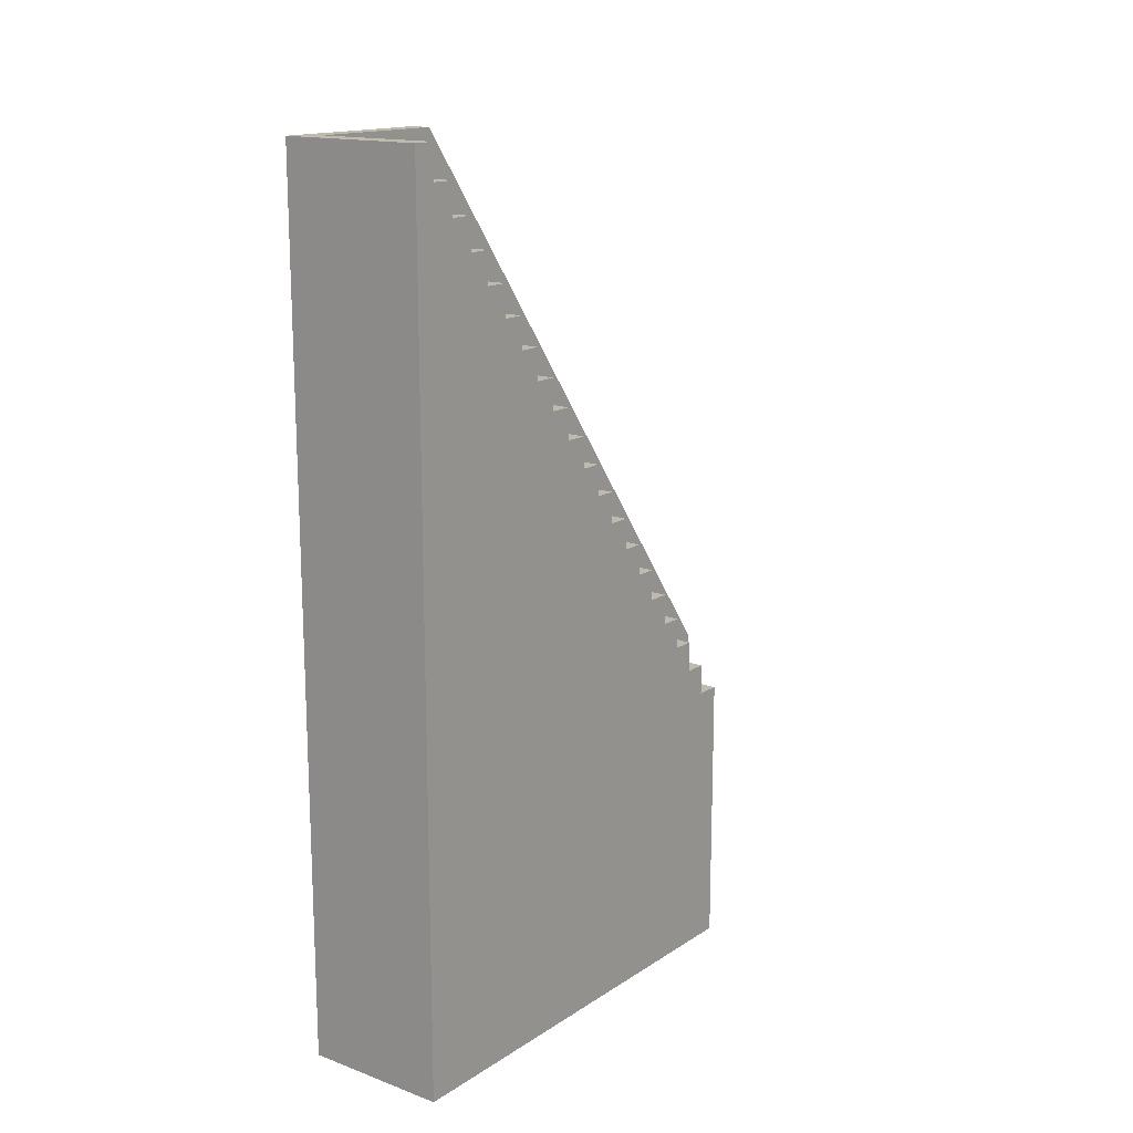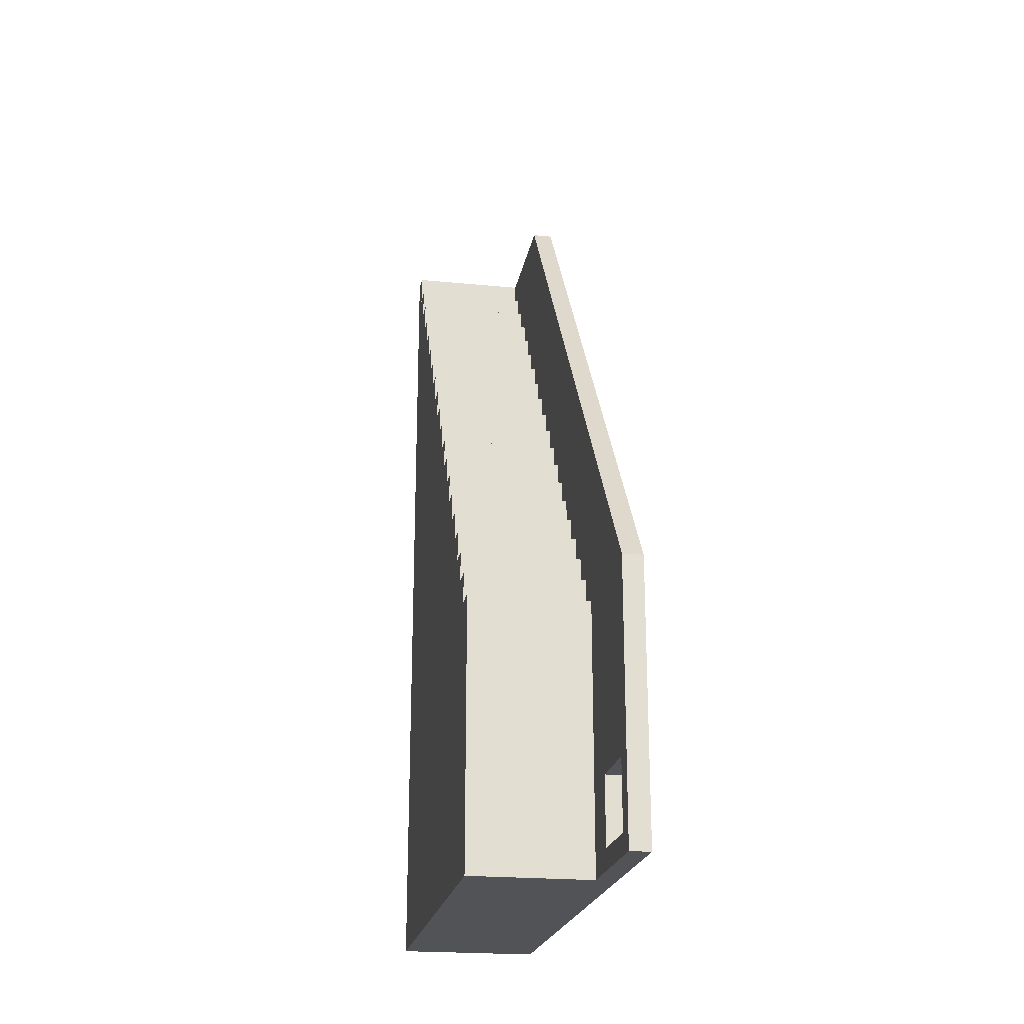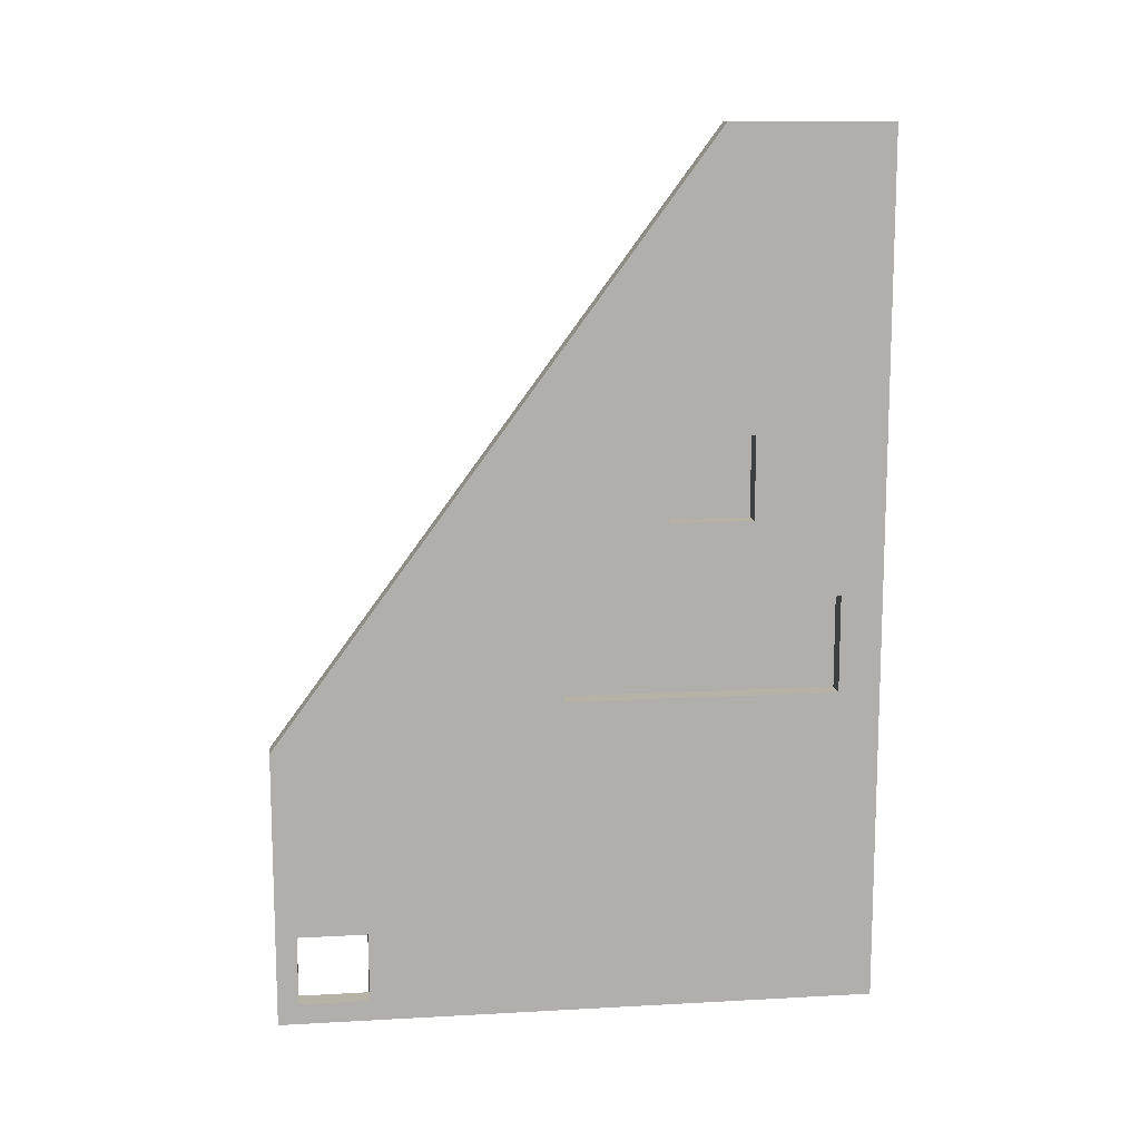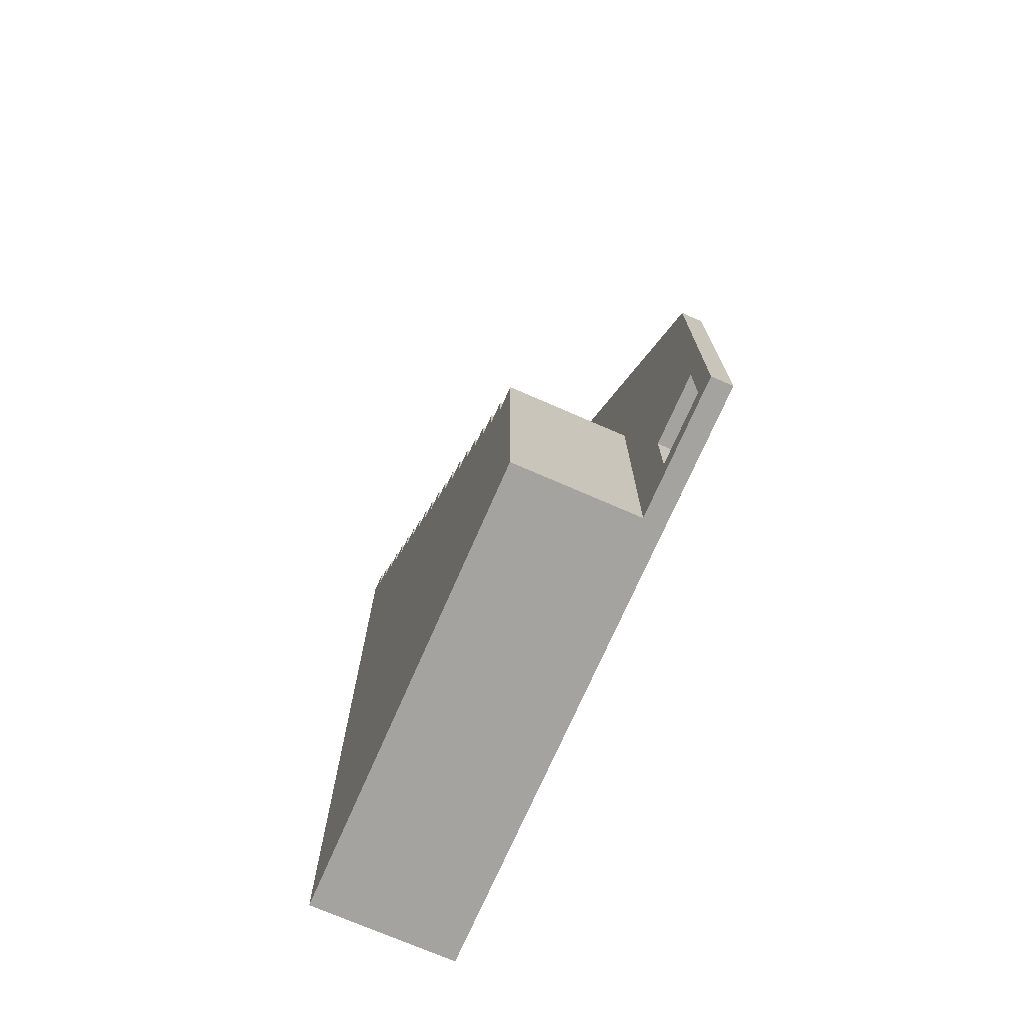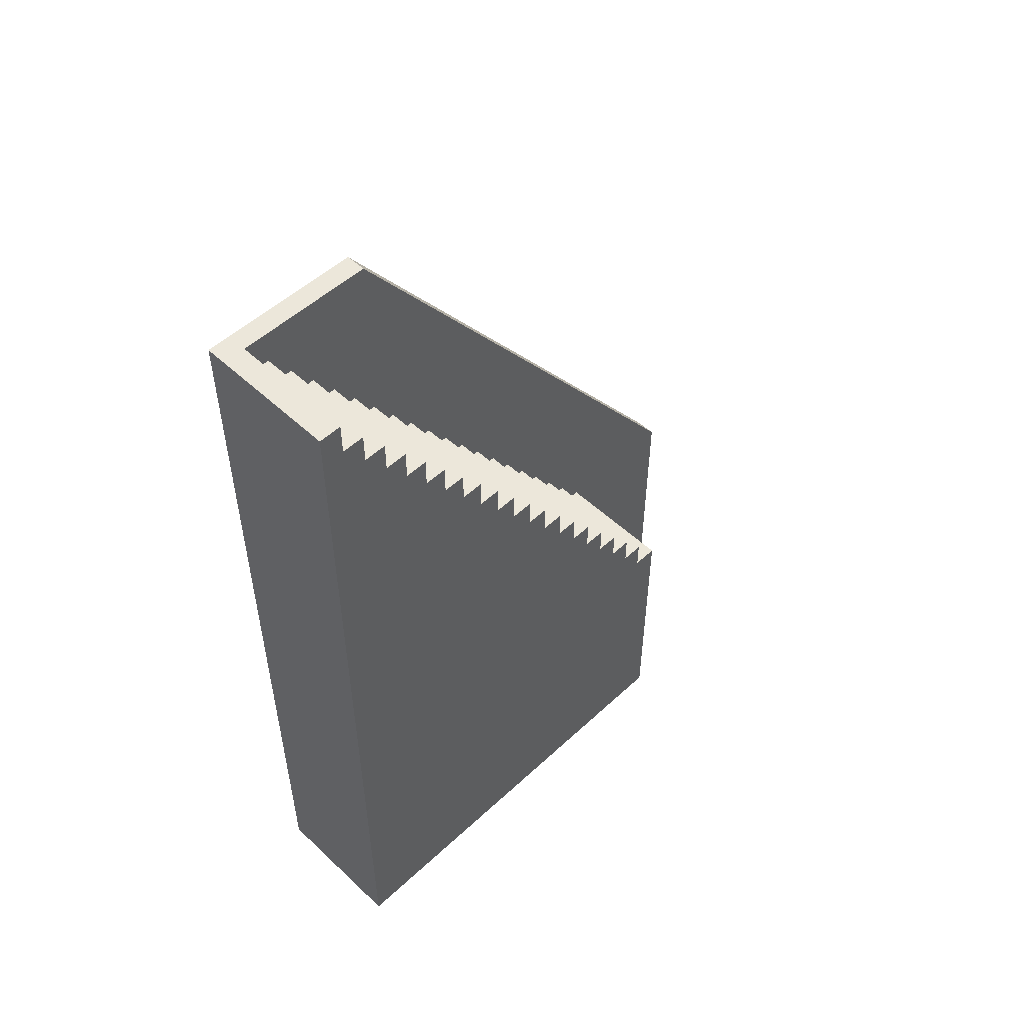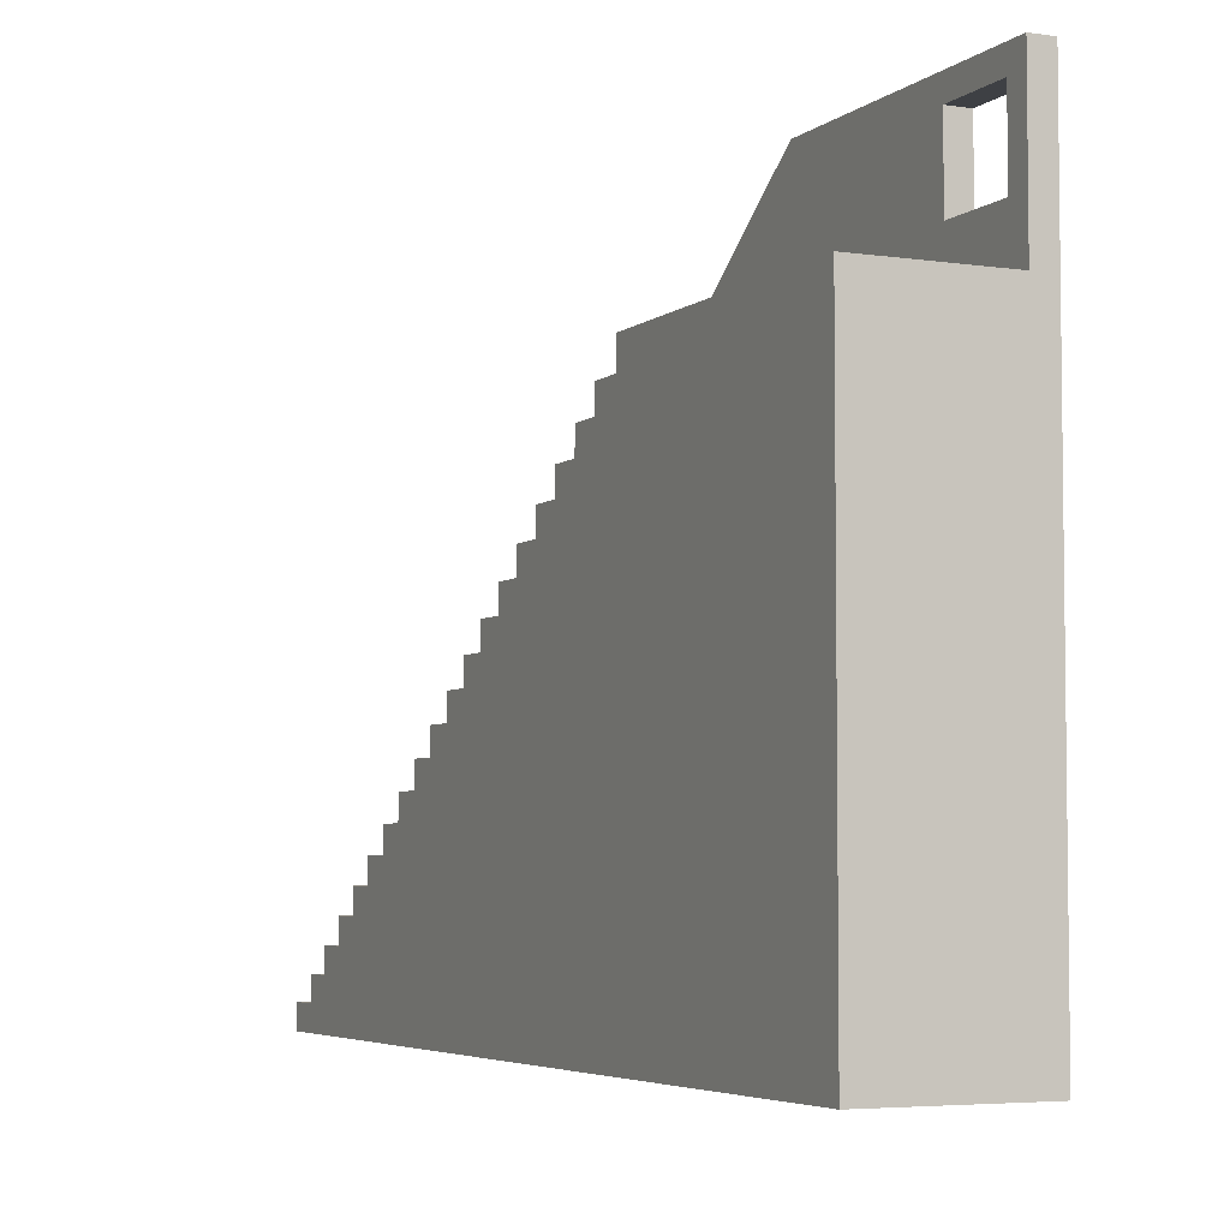
<metadata>
{"format":"obj","ext":"obj","renderer":"f3d","projection":"perspective","resolution":1024,"background":"white","views":[{"elev":15.6,"azim":37.2,"up":"+Z"},{"elev":-21.9,"azim":170.2,"up":"+Z"},{"elev":12.2,"azim":-97.3,"up":"+Z"},{"elev":-72.9,"azim":156.4,"up":"+Z"},{"elev":52.2,"azim":45.1,"up":"+Z"},{"elev":-4.8,"azim":154.8,"up":"+Y"}]}
</metadata>
<code>
g Mesh1 Group1 Model
v -0.8065 2.45 6.25
v -0.9565 3.615 6.25
v -0.9565 2.45 6.25
f 1 2 3
v -0.8065 2.615 6.25
f 2 1 4
v 0.09354 2.615 6.25
f 1 5 4
v 0.09354 2.45 6.25
f 5 1 6
v 0.09354 2.45 6.472e-09
f 1 7 6
f 3 7 1
v -0.9565 2.45 6.191e-09
f 7 3 8
v -0.9565 2.75 3
f 3 9 8
f 9 3 2
v -0.9565 3.38 4.15
f 9 2 10
v -0.9565 3.977 4.15
f 10 2 11
v -0.9565 6.75 2
f 12 11 2
v -0.9565 3.977 3.55
f 11 12 13
v -0.9565 4.703 3
f 13 12 14
v -0.9565 4.703 2.3
f 14 12 15
v -0.9565 2.75 2.3
f 15 12 16
f 8 16 12
f 8 9 16
v -0.8065 2.75 2.3
f 9 17 16
v -0.8065 2.75 3
f 17 9 18
f 14 18 9
v -0.8065 4.703 3
f 18 14 19
f 15 19 14
v -0.8065 4.703 2.3
f 19 15 20
f 15 17 20
f 17 15 16
f 18 20 17
f 20 18 19
v -0.9565 3.38 3.55
f 9 21 14
f 9 10 21
v -0.8065 3.38 4.15
f 22 21 10
v -0.8065 3.38 3.55
f 21 22 23
v -0.8065 3.977 3.55
f 22 24 23
v -0.8065 3.977 4.15
f 24 22 25
f 22 11 25
f 11 22 10
f 11 24 25
f 24 11 13
f 13 23 24
f 23 13 21
f 13 14 21
v -0.9565 6.101 0.6495
f 8 12 26
v -0.9565 6.601 0.6495
f 26 12 27
v -0.9565 6.75 6.204e-09
f 28 27 12
v -0.9565 6.601 0.1495
f 27 28 29
v -0.9565 6.101 0.1495
f 29 28 30
f 8 30 28
f 8 26 30
v -0.8065 6.101 0.6495
f 31 30 26
v -0.8065 6.101 0.1495
f 30 31 32
v -0.8065 5.77 6.472e-09
f 31 33 32
v -0.8065 6.75 2
f 34 33 31
v -0.8065 5.77 2
f 34 35 33
v -0.8065 5.585 2.223
f 34 36 35
v -0.8065 5.42 2.446
f 34 37 36
v -0.8065 5.255 2.669
f 34 38 37
v -0.8065 5.09 2.892
f 34 39 38
v -0.8065 4.925 3.115
f 34 40 39
v -0.8065 4.76 3.338
f 34 41 40
v -0.8065 4.595 3.561
f 34 42 41
v -0.8065 4.43 3.784
f 34 43 42
v -0.8065 4.265 4.007
f 34 44 43
v -0.8065 4.1 4.23
f 34 45 44
v -0.8065 3.935 4.453
f 34 46 45
v -0.8065 3.77 4.676
f 34 47 46
v -0.8065 3.605 4.899
f 34 48 47
v -0.8065 3.44 5.122
f 34 49 48
v -0.8065 3.275 5.345
f 34 50 49
v -0.8065 3.11 5.568
f 34 51 50
v -0.8065 2.945 5.791
f 34 52 51
v -0.8065 2.78 6.014
f 34 53 52
v -0.8065 3.615 6.25
f 54 53 34
v -0.8065 2.615 6.014
f 54 55 53
f 55 54 4
f 2 4 54
f 54 12 2
f 12 54 34
f 34 28 12
v -0.8065 6.75 6.187e-09
f 28 34 56
v -0.8065 6.601 0.6495
f 34 57 56
f 57 34 31
f 31 27 57
f 27 31 26
v -0.8065 6.601 0.1495
f 27 58 57
f 58 27 29
f 29 32 58
f 32 29 30
f 32 33 58
f 56 58 33
f 56 57 58
f 33 28 56
f 33 8 28
f 8 33 7
v 0.09354 5.77 6.472e-09
f 59 7 33
v 0.09354 5.77 2
f 60 7 59
v 0.09354 5.75 2
f 61 7 60
v 0.09354 5.585 2
f 62 7 61
v 0.09354 5.585 2.223
f 63 7 62
v 0.09354 5.42 2.223
f 64 7 63
v 0.09354 5.42 2.446
f 65 7 64
v 0.09354 5.255 2.446
f 66 7 65
v 0.09354 5.255 2.669
f 67 7 66
v 0.09354 5.09 2.669
f 68 7 67
v 0.09354 5.09 2.892
f 69 7 68
v 0.09354 4.925 2.892
f 70 7 69
v 0.09354 4.925 3.115
f 71 7 70
v 0.09354 4.76 3.115
f 72 7 71
v 0.09354 4.76 3.338
f 73 7 72
v 0.09354 4.595 3.338
f 74 7 73
v 0.09354 4.595 3.561
f 75 7 74
v 0.09354 4.43 3.561
f 76 7 75
v 0.09354 4.43 3.784
f 77 7 76
v 0.09354 4.265 3.784
f 78 7 77
v 0.09354 4.265 4.007
f 79 7 78
v 0.09354 4.1 4.007
f 80 7 79
v 0.09354 4.1 4.23
f 81 7 80
v 0.09354 3.935 4.23
f 82 7 81
v 0.09354 3.935 4.453
f 83 7 82
v 0.09354 3.77 4.453
f 84 7 83
v 0.09354 3.77 4.676
f 85 7 84
v 0.09354 3.605 4.676
f 86 7 85
v 0.09354 3.605 4.899
f 87 7 86
v 0.09354 3.44 4.899
f 88 7 87
v 0.09354 3.44 5.122
f 89 7 88
v 0.09354 3.275 5.122
f 90 7 89
v 0.09354 3.275 5.345
f 91 7 90
v 0.09354 3.11 5.345
f 92 7 91
v 0.09354 3.11 5.568
f 93 7 92
v 0.09354 2.945 5.568
f 94 7 93
v 0.09354 2.945 5.791
f 95 7 94
v 0.09354 2.78 5.791
f 96 7 95
v 0.09354 2.78 6.014
f 97 7 96
v 0.09354 2.615 6.014
f 98 7 97
f 5 7 98
f 7 5 6
f 55 5 98
f 5 55 4
f 97 55 98
f 55 97 53
v -0.8065 2.78 5.791
f 97 99 53
f 99 97 96
f 95 99 96
f 99 95 52
v -0.8065 2.945 5.568
f 95 100 52
f 100 95 94
f 93 100 94
f 100 93 51
v -0.8065 3.11 5.345
f 93 101 51
f 101 93 92
f 91 101 92
f 101 91 50
v -0.8065 3.275 5.122
f 91 102 50
f 102 91 90
f 89 102 90
f 102 89 49
v -0.8065 3.44 4.899
f 89 103 49
f 103 89 88
f 87 103 88
f 103 87 48
v -0.8065 3.605 4.676
f 87 104 48
f 104 87 86
f 85 104 86
f 104 85 47
v -0.8065 3.77 4.453
f 85 105 47
f 105 85 84
f 83 105 84
f 105 83 46
v -0.8065 3.935 4.23
f 83 106 46
f 106 83 82
f 81 106 82
f 106 81 45
v -0.8065 4.1 4.007
f 81 107 45
f 107 81 80
f 79 107 80
f 107 79 44
v -0.8065 4.265 3.784
f 79 108 44
f 108 79 78
f 77 108 78
f 108 77 43
v -0.8065 4.43 3.561
f 77 109 43
f 109 77 76
f 75 109 76
f 109 75 42
v -0.8065 4.595 3.338
f 75 110 42
f 110 75 74
f 73 110 74
f 110 73 41
v -0.8065 4.76 3.115
f 73 111 41
f 111 73 72
f 71 111 72
f 111 71 40
v -0.8065 4.925 2.892
f 71 112 40
f 112 71 70
f 69 112 70
f 112 69 39
v -0.8065 5.09 2.669
f 69 113 39
f 113 69 68
f 67 113 68
f 113 67 38
v -0.8065 5.255 2.446
f 67 114 38
f 114 67 66
f 65 114 66
f 114 65 37
v -0.8065 5.42 2.223
f 65 115 37
f 115 65 64
f 63 115 64
f 115 63 36
v -0.8065 5.585 2
f 63 116 36
f 116 63 62
f 61 116 62
f 116 61 35
f 35 61 60
f 60 33 35
f 33 60 59
f 35 36 116
f 36 37 115
f 37 38 114
f 38 39 113
f 39 40 112
f 40 41 111
f 41 42 110
f 42 43 109
f 43 44 108
f 44 45 107
f 45 46 106
f 46 47 105
f 47 48 104
f 48 49 103
f 49 50 102
f 50 51 101
f 51 52 100
f 52 53 99

</code>
